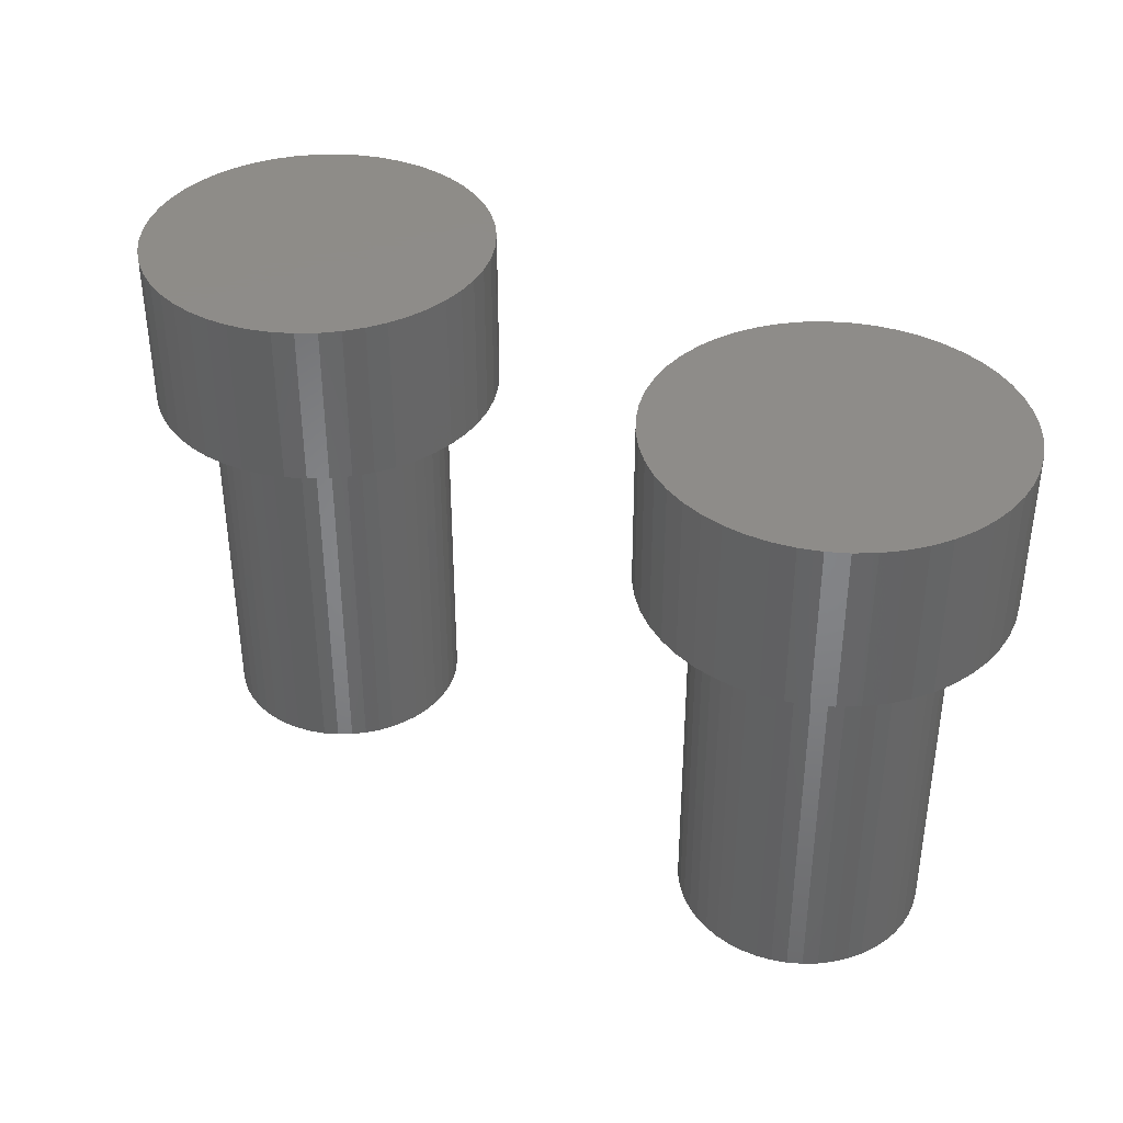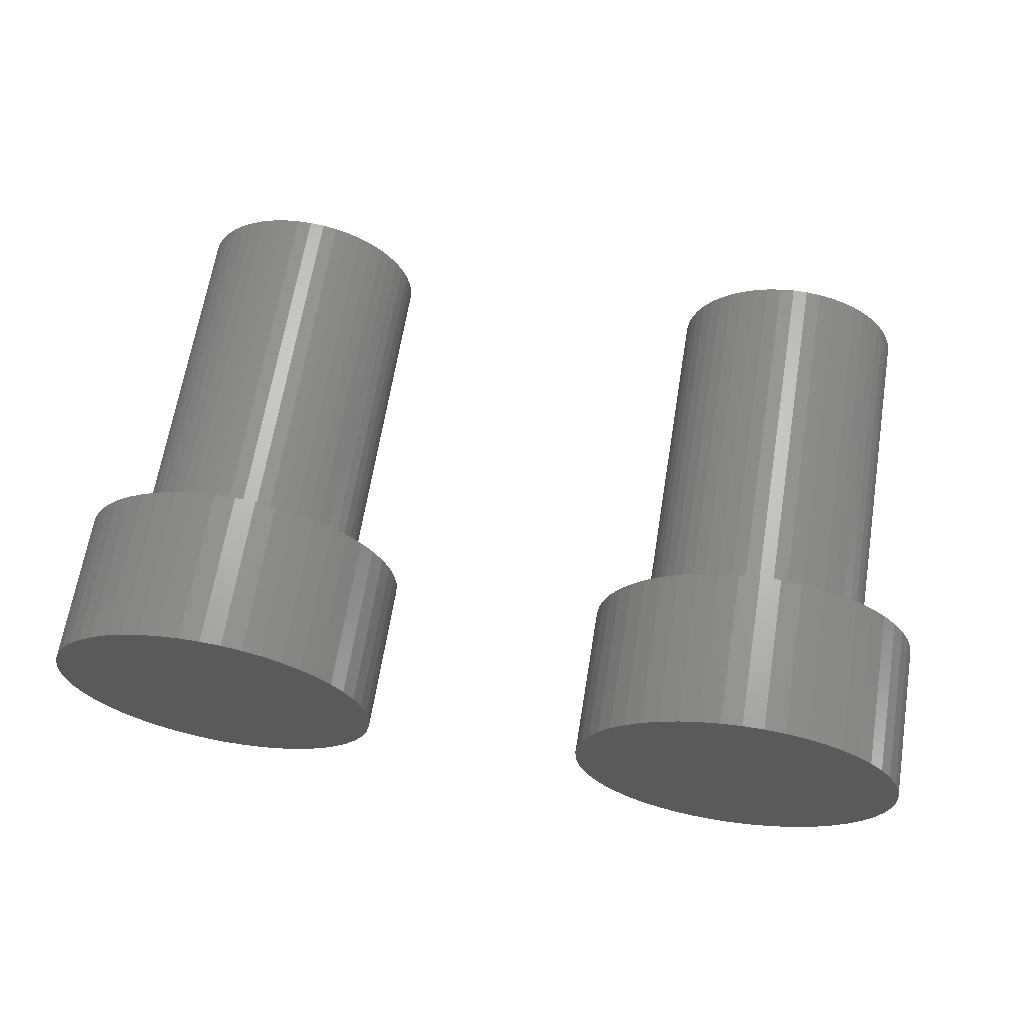
<metadata>
{"format":"stl","ext":"stl","renderer":"f3d","projection":"perspective","resolution":1024,"background":"white","views":[{"elev":38.0,"azim":-145.4,"up":"+Y"},{"elev":65.6,"azim":-170.7,"up":"+Z"}]}
</metadata>
<code>
# stl→obj: 400 verts, 792 faces
v -27.8 12 8
v -27.82 19 7.724
v -27.8 19 8
v -27.82 12 7.724
v -32.18 12 7.724
v -32.2 19 8
v -32.18 19 7.724
v -32.2 12 8
v -30.14 12 5.804
v -29.86 19 5.804
v -29.86 12 5.804
v -30.14 19 5.804
v -30.14 19 10.2
v -29.86 12 10.2
v -29.86 19 10.2
v -30.14 12 10.2
v -28.6 12 6.305
v -28.4 19 6.494
v -28.4 12 6.494
v -28.6 19 6.305
v -31.6 12 6.494
v -31.4 19 6.305
v -31.4 12 6.305
v -31.6 19 6.494
v -30.94 12 6.009
v -30.68 19 5.908
v -30.68 12 5.908
v -30.94 19 6.009
v -27.95 12 7.19
v -28.07 19 6.94
v -27.95 19 7.19
v -28.07 12 6.94
v -27.87 19 7.453
v -27.87 12 7.453
v -29.32 12 5.908
v -29.06 19 6.009
v -29.06 12 6.009
v -29.32 19 5.908
v -28.82 12 6.142
v -28.82 19 6.142
v -31.93 12 6.94
v -32.05 19 7.19
v -31.93 19 6.94
v -32.05 12 7.19
v -32.13 19 7.453
v -32.13 12 7.453
v -31.18 12 6.142
v -31.18 19 6.142
v -30.41 19 5.839
v -30.41 12 5.839
v -29.59 12 10.16
v -29.59 19 10.16
v -28.22 12 6.707
v -28.22 19 6.707
v -29.59 12 5.839
v -29.59 19 5.839
v -31.78 12 6.707
v -31.78 19 6.707
v -29.4 22 11.14
v -30.2 22 11.19
v -29.8 22 11.19
v -30.6 22 11.14
v -29.01 22 11.04
v -30.99 22 11.04
v -28.64 22 10.9
v -31.36 22 10.9
v -28.29 22 10.7
v -31.71 22 10.7
v -27.96 22 10.47
v -32.04 22 10.47
v -27.67 22 10.19
v -32.33 22 10.19
v -27.41 22 9.881
v -32.59 22 9.881
v -27.2 22 9.542
v -32.8 22 9.542
v -27.02 22 9.178
v -32.98 22 9.178
v -26.9 22 8.796
v -33.1 22 8.796
v -26.83 22 8.401
v -33.17 22 8.401
v -26.8 22 8
v -33.2 22 8
v -26.83 22 7.599
v -33.17 22 7.599
v -26.9 22 7.204
v -33.1 22 7.204
v -27.02 22 6.822
v -32.98 22 6.822
v -27.2 22 6.458
v -32.8 22 6.458
v -27.41 22 6.119
v -32.59 22 6.119
v -27.67 22 5.809
v -32.33 22 5.809
v -27.96 22 5.534
v -32.04 22 5.534
v -28.29 22 5.298
v -31.71 22 5.298
v -28.64 22 5.105
v -31.36 22 5.105
v -29.01 22 4.957
v -30.99 22 4.957
v -29.4 22 4.857
v -30.6 22 4.857
v -29.8 22 4.806
v -30.2 22 4.806
v -27.82 12 8.276
v -27.82 19 8.276
v -27.87 12 8.547
v -27.87 19 8.547
v -31.6 19 9.506
v -31.4 12 9.695
v -31.4 19 9.695
v -31.6 12 9.506
v -32.05 12 8.81
v -31.93 19 9.06
v -32.05 19 8.81
v -31.93 12 9.06
v -31.78 19 9.293
v -31.78 12 9.293
v -30.41 12 10.16
v -30.68 12 10.09
v -29.32 12 10.09
v -30.94 12 9.991
v -29.06 12 9.991
v -31.18 12 9.858
v -28.82 12 9.858
v -28.6 12 9.695
v -28.4 12 9.506
v -28.22 12 9.293
v -28.07 12 9.06
v -27.95 12 8.81
v -32.13 12 8.547
v -32.18 12 8.276
v -29.06 19 9.991
v -28.82 19 9.858
v -27.95 19 8.81
v -28.07 19 9.06
v -32.13 19 8.547
v -32.18 19 8.276
v -28.6 19 9.695
v -29.32 19 10.09
v -28.22 19 9.293
v -28.4 19 9.506
v -30.41 19 10.16
v -30.94 19 9.991
v -30.68 19 10.09
v -31.18 19 9.858
v -26.8 19 8
v -26.83 19 7.599
v -33.17 19 7.599
v -33.2 19 8
v -30.2 19 4.806
v -29.8 19 4.806
v -29.8 19 11.19
v -30.2 19 11.19
v -27.96 19 5.534
v -27.67 19 5.809
v -32.33 19 5.809
v -32.04 19 5.534
v -31.36 19 5.105
v -30.99 19 4.957
v -27.02 19 6.822
v -27.2 19 6.458
v -27.41 19 6.119
v -29.01 19 4.957
v -28.64 19 5.105
v -29.4 19 4.857
v -28.29 19 5.298
v -32.8 19 6.458
v -32.98 19 6.822
v -32.59 19 6.119
v -31.71 19 5.298
v -30.6 19 4.857
v -26.9 19 8.796
v -26.83 19 8.401
v -29.4 19 11.14
v -26.9 19 7.204
v -33.1 19 7.204
v -27.02 19 9.178
v -33.17 19 8.401
v -27.96 19 10.47
v -28.29 19 10.7
v -27.41 19 9.881
v -27.2 19 9.542
v -30.6 19 11.14
v -30.99 19 11.04
v -31.36 19 10.9
v -31.71 19 10.7
v -32.04 19 10.47
v -29.01 19 11.04
v -32.33 19 10.19
v -32.59 19 9.881
v -32.8 19 9.542
v -32.98 19 9.178
v -33.1 19 8.796
v -28.64 19 10.9
v -27.67 19 10.19
v -38.4 12 8
v -38.42 19 7.724
v -38.4 19 8
v -38.42 12 7.724
v -42.78 12 7.724
v -42.8 19 8
v -42.78 19 7.724
v -42.8 12 8
v -40.74 12 5.804
v -40.46 19 5.804
v -40.46 12 5.804
v -40.74 19 5.804
v -40.74 19 10.2
v -40.46 12 10.2
v -40.46 19 10.2
v -40.74 12 10.2
v -39.2 12 6.305
v -39 19 6.494
v -39 12 6.494
v -39.2 19 6.305
v -42.2 12 6.494
v -42 19 6.305
v -42 12 6.305
v -42.2 19 6.494
v -41.54 12 6.009
v -41.28 19 5.908
v -41.28 12 5.908
v -41.54 19 6.009
v -38.55 12 7.19
v -38.67 19 6.94
v -38.55 19 7.19
v -38.67 12 6.94
v -38.47 19 7.453
v -38.47 12 7.453
v -39.92 12 5.908
v -39.66 19 6.009
v -39.66 12 6.009
v -39.92 19 5.908
v -39.42 12 6.142
v -39.42 19 6.142
v -42.53 12 6.94
v -42.65 19 7.19
v -42.53 19 6.94
v -42.65 12 7.19
v -42.73 19 7.453
v -42.73 12 7.453
v -41.78 12 6.142
v -41.78 19 6.142
v -41.01 19 5.839
v -41.01 12 5.839
v -40.19 12 10.16
v -40.19 19 10.16
v -38.82 12 6.707
v -38.82 19 6.707
v -40.19 12 5.839
v -40.19 19 5.839
v -42.38 12 6.707
v -42.38 19 6.707
v -40 22 11.14
v -40.8 22 11.19
v -40.4 22 11.19
v -41.2 22 11.14
v -39.61 22 11.04
v -41.59 22 11.04
v -39.24 22 10.9
v -41.96 22 10.9
v -38.89 22 10.7
v -42.31 22 10.7
v -38.56 22 10.47
v -42.64 22 10.47
v -38.27 22 10.19
v -42.93 22 10.19
v -38.01 22 9.881
v -43.19 22 9.881
v -37.8 22 9.542
v -43.4 22 9.542
v -37.62 22 9.178
v -43.58 22 9.178
v -37.5 22 8.796
v -43.7 22 8.796
v -37.43 22 8.401
v -43.77 22 8.401
v -37.4 22 8
v -43.8 22 8
v -37.43 22 7.599
v -43.77 22 7.599
v -37.5 22 7.204
v -43.7 22 7.204
v -37.62 22 6.822
v -43.58 22 6.822
v -37.8 22 6.458
v -43.4 22 6.458
v -38.01 22 6.119
v -43.19 22 6.119
v -38.27 22 5.809
v -42.93 22 5.809
v -38.56 22 5.534
v -42.64 22 5.534
v -38.89 22 5.298
v -42.31 22 5.298
v -39.24 22 5.105
v -41.96 22 5.105
v -39.61 22 4.957
v -41.59 22 4.957
v -40 22 4.857
v -41.2 22 4.857
v -40.4 22 4.806
v -40.8 22 4.806
v -38.42 12 8.276
v -38.42 19 8.276
v -38.47 12 8.547
v -38.47 19 8.547
v -42.2 19 9.506
v -42 12 9.695
v -42 19 9.695
v -42.2 12 9.506
v -42.65 12 8.81
v -42.53 19 9.06
v -42.65 19 8.81
v -42.53 12 9.06
v -42.38 19 9.293
v -42.38 12 9.293
v -41.01 12 10.16
v -41.28 12 10.09
v -39.92 12 10.09
v -41.54 12 9.991
v -39.66 12 9.991
v -41.78 12 9.858
v -39.42 12 9.858
v -39.2 12 9.695
v -39 12 9.506
v -38.82 12 9.293
v -38.67 12 9.06
v -38.55 12 8.81
v -42.73 12 8.547
v -42.78 12 8.276
v -39.66 19 9.991
v -39.42 19 9.858
v -38.55 19 8.81
v -38.67 19 9.06
v -42.73 19 8.547
v -42.78 19 8.276
v -39.2 19 9.695
v -39.92 19 10.09
v -38.82 19 9.293
v -39 19 9.506
v -41.01 19 10.16
v -41.54 19 9.991
v -41.28 19 10.09
v -41.78 19 9.858
v -37.4 19 8
v -37.43 19 7.599
v -43.77 19 7.599
v -43.8 19 8
v -40.8 19 4.806
v -40.4 19 4.806
v -40.4 19 11.19
v -40.8 19 11.19
v -38.56 19 5.534
v -38.27 19 5.809
v -42.93 19 5.809
v -42.64 19 5.534
v -41.96 19 5.105
v -41.59 19 4.957
v -37.62 19 6.822
v -37.8 19 6.458
v -38.01 19 6.119
v -39.61 19 4.957
v -39.24 19 5.105
v -40 19 4.857
v -38.89 19 5.298
v -43.4 19 6.458
v -43.58 19 6.822
v -43.19 19 6.119
v -42.31 19 5.298
v -41.2 19 4.857
v -37.5 19 8.796
v -37.43 19 8.401
v -40 19 11.14
v -37.5 19 7.204
v -43.7 19 7.204
v -37.62 19 9.178
v -43.77 19 8.401
v -38.56 19 10.47
v -38.89 19 10.7
v -38.01 19 9.881
v -37.8 19 9.542
v -41.2 19 11.14
v -41.59 19 11.04
v -41.96 19 10.9
v -42.31 19 10.7
v -42.64 19 10.47
v -39.61 19 11.04
v -42.93 19 10.19
v -43.19 19 9.881
v -43.4 19 9.542
v -43.58 19 9.178
v -43.7 19 8.796
v -39.24 19 10.9
v -38.27 19 10.19
f 1 2 3
f 2 1 4
f 5 6 7
f 6 5 8
f 9 10 11
f 10 9 12
f 13 14 15
f 14 13 16
f 17 18 19
f 18 17 20
f 21 22 23
f 22 21 24
f 25 26 27
f 26 25 28
f 29 30 31
f 30 29 32
f 4 33 2
f 33 4 34
f 35 36 37
f 36 35 38
f 39 20 17
f 20 39 40
f 41 42 43
f 42 41 44
f 44 45 42
f 45 44 46
f 47 28 25
f 28 47 48
f 27 49 50
f 49 27 26
f 15 51 52
f 51 15 14
f 34 31 33
f 31 34 29
f 53 18 54
f 18 53 19
f 32 54 30
f 54 32 53
f 55 38 35
f 38 55 56
f 11 56 55
f 56 11 10
f 37 40 39
f 40 37 36
f 57 43 58
f 43 57 41
f 21 58 24
f 58 21 57
f 46 7 45
f 7 46 5
f 59 60 61
f 59 62 60
f 63 62 59
f 63 64 62
f 65 64 63
f 65 66 64
f 67 66 65
f 67 68 66
f 69 68 67
f 69 70 68
f 71 70 69
f 71 72 70
f 73 72 71
f 73 74 72
f 75 74 73
f 75 76 74
f 77 76 75
f 77 78 76
f 79 78 77
f 79 80 78
f 81 80 79
f 81 82 80
f 83 82 81
f 83 84 82
f 85 84 83
f 85 86 84
f 87 86 85
f 87 88 86
f 89 88 87
f 89 90 88
f 91 90 89
f 91 92 90
f 93 92 91
f 93 94 92
f 95 94 93
f 95 96 94
f 97 96 95
f 97 98 96
f 99 98 97
f 99 100 98
f 101 100 99
f 101 102 100
f 103 102 101
f 103 104 102
f 105 104 103
f 105 106 104
f 107 106 105
f 106 107 108
f 23 48 47
f 48 23 22
f 50 12 9
f 12 50 49
f 109 3 110
f 3 109 1
f 111 110 112
f 110 111 109
f 113 114 115
f 114 113 116
f 117 118 119
f 118 117 120
f 120 121 118
f 121 120 122
f 123 14 16
f 123 51 14
f 124 51 123
f 124 125 51
f 126 125 124
f 126 127 125
f 128 127 126
f 128 129 127
f 114 129 128
f 114 130 129
f 116 130 114
f 116 131 130
f 122 131 116
f 122 132 131
f 120 132 122
f 120 133 132
f 117 133 120
f 117 134 133
f 135 134 117
f 135 111 134
f 136 111 135
f 136 109 111
f 8 109 136
f 8 1 109
f 5 1 8
f 5 4 1
f 46 4 5
f 46 34 4
f 44 34 46
f 44 29 34
f 41 29 44
f 41 32 29
f 57 32 41
f 57 53 32
f 21 53 57
f 21 19 53
f 23 19 21
f 23 17 19
f 47 17 23
f 47 39 17
f 25 39 47
f 25 37 39
f 27 37 25
f 27 35 37
f 50 35 27
f 50 55 35
f 9 55 50
f 55 9 11
f 137 129 138
f 129 137 127
f 133 139 140
f 139 133 134
f 122 113 121
f 113 122 116
f 135 119 141
f 119 135 117
f 8 142 6
f 142 8 136
f 138 130 143
f 130 138 129
f 144 127 137
f 127 144 125
f 52 125 144
f 125 52 51
f 132 140 145
f 140 132 133
f 131 145 146
f 145 131 132
f 134 112 139
f 112 134 111
f 147 16 13
f 16 147 123
f 148 124 149
f 124 148 126
f 149 123 147
f 123 149 124
f 136 141 142
f 141 136 135
f 143 131 146
f 131 143 130
f 150 126 148
f 126 150 128
f 115 128 150
f 128 115 114
f 151 85 83
f 85 151 152
f 153 84 86
f 84 153 154
f 155 107 156
f 107 155 108
f 60 157 61
f 157 60 158
f 159 95 160
f 95 159 97
f 161 98 162
f 98 161 96
f 163 104 164
f 104 163 102
f 165 91 89
f 91 165 166
f 166 93 91
f 93 166 167
f 168 101 169
f 101 168 103
f 170 103 168
f 103 170 105
f 171 97 159
f 97 171 99
f 172 90 92
f 90 172 173
f 161 94 96
f 94 161 174
f 175 102 163
f 102 175 100
f 176 108 155
f 108 176 106
f 177 81 79
f 81 177 178
f 61 179 59
f 179 61 157
f 180 89 87
f 89 180 165
f 152 87 85
f 87 152 180
f 167 95 93
f 95 167 160
f 156 105 170
f 105 156 107
f 169 99 171
f 99 169 101
f 174 92 94
f 92 174 172
f 173 88 90
f 88 173 181
f 181 86 88
f 86 181 153
f 162 100 175
f 100 162 98
f 164 106 176
f 106 164 104
f 182 79 77
f 79 182 177
f 154 82 84
f 82 154 183
f 67 184 69
f 184 67 185
f 178 83 81
f 83 178 151
f 186 75 73
f 75 186 187
f 13 158 188
f 158 13 157
f 147 188 189
f 15 157 13
f 149 189 190
f 157 15 179
f 148 190 191
f 52 179 15
f 150 191 192
f 179 52 193
f 144 193 52
f 115 192 194
f 188 147 13
f 189 149 147
f 190 148 149
f 113 194 195
f 191 150 148
f 192 115 150
f 121 195 196
f 194 113 115
f 195 121 113
f 118 196 197
f 196 118 121
f 197 119 118
f 198 119 197
f 198 141 119
f 183 141 198
f 183 142 141
f 154 142 183
f 154 6 142
f 154 7 6
f 153 7 154
f 153 45 7
f 181 45 153
f 181 42 45
f 173 42 181
f 42 173 43
f 172 43 173
f 43 172 58
f 174 58 172
f 58 174 24
f 161 24 174
f 24 161 22
f 162 22 161
f 22 162 48
f 175 48 162
f 48 175 28
f 163 28 175
f 164 26 163
f 28 163 26
f 193 144 199
f 137 199 144
f 199 137 185
f 138 185 137
f 185 138 184
f 143 184 138
f 184 143 200
f 146 200 143
f 200 146 186
f 145 186 146
f 186 145 187
f 140 187 145
f 187 140 182
f 139 182 140
f 139 177 182
f 112 177 139
f 112 178 177
f 110 178 112
f 3 178 110
f 3 151 178
f 2 151 3
f 2 152 151
f 33 152 2
f 33 180 152
f 31 180 33
f 165 31 30
f 31 165 180
f 166 30 54
f 167 54 18
f 30 166 165
f 160 18 20
f 159 20 40
f 54 167 166
f 171 40 36
f 169 36 38
f 168 38 56
f 18 160 167
f 170 56 10
f 26 164 49
f 20 159 160
f 176 49 164
f 40 171 159
f 49 176 12
f 36 169 171
f 155 12 176
f 38 168 169
f 12 155 10
f 56 170 168
f 156 10 155
f 10 156 170
f 69 200 71
f 200 69 184
f 65 185 67
f 185 65 199
f 63 199 65
f 199 63 193
f 59 193 63
f 193 59 179
f 187 77 75
f 77 187 182
f 62 158 60
f 158 62 188
f 64 188 62
f 188 64 189
f 195 72 74
f 72 195 194
f 72 192 70
f 192 72 194
f 197 76 78
f 76 197 196
f 198 78 80
f 78 198 197
f 183 80 82
f 80 183 198
f 200 73 71
f 73 200 186
f 68 190 66
f 190 68 191
f 70 191 68
f 191 70 192
f 196 74 76
f 74 196 195
f 66 189 64
f 189 66 190
f 201 202 203
f 202 201 204
f 205 206 207
f 206 205 208
f 209 210 211
f 210 209 212
f 213 214 215
f 214 213 216
f 217 218 219
f 218 217 220
f 221 222 223
f 222 221 224
f 225 226 227
f 226 225 228
f 229 230 231
f 230 229 232
f 204 233 202
f 233 204 234
f 235 236 237
f 236 235 238
f 239 220 217
f 220 239 240
f 241 242 243
f 242 241 244
f 244 245 242
f 245 244 246
f 247 228 225
f 228 247 248
f 227 249 250
f 249 227 226
f 215 251 252
f 251 215 214
f 234 231 233
f 231 234 229
f 253 218 254
f 218 253 219
f 232 254 230
f 254 232 253
f 255 238 235
f 238 255 256
f 211 256 255
f 256 211 210
f 237 240 239
f 240 237 236
f 257 243 258
f 243 257 241
f 221 258 224
f 258 221 257
f 246 207 245
f 207 246 205
f 259 260 261
f 259 262 260
f 263 262 259
f 263 264 262
f 265 264 263
f 265 266 264
f 267 266 265
f 267 268 266
f 269 268 267
f 269 270 268
f 271 270 269
f 271 272 270
f 273 272 271
f 273 274 272
f 275 274 273
f 275 276 274
f 277 276 275
f 277 278 276
f 279 278 277
f 279 280 278
f 281 280 279
f 281 282 280
f 283 282 281
f 283 284 282
f 285 284 283
f 285 286 284
f 287 286 285
f 287 288 286
f 289 288 287
f 289 290 288
f 291 290 289
f 291 292 290
f 293 292 291
f 293 294 292
f 295 294 293
f 295 296 294
f 297 296 295
f 297 298 296
f 299 298 297
f 299 300 298
f 301 300 299
f 301 302 300
f 303 302 301
f 303 304 302
f 305 304 303
f 305 306 304
f 307 306 305
f 306 307 308
f 223 248 247
f 248 223 222
f 250 212 209
f 212 250 249
f 309 203 310
f 203 309 201
f 311 310 312
f 310 311 309
f 313 314 315
f 314 313 316
f 317 318 319
f 318 317 320
f 320 321 318
f 321 320 322
f 323 214 216
f 323 251 214
f 324 251 323
f 324 325 251
f 326 325 324
f 326 327 325
f 328 327 326
f 328 329 327
f 314 329 328
f 314 330 329
f 316 330 314
f 316 331 330
f 322 331 316
f 322 332 331
f 320 332 322
f 320 333 332
f 317 333 320
f 317 334 333
f 335 334 317
f 335 311 334
f 336 311 335
f 336 309 311
f 208 309 336
f 208 201 309
f 205 201 208
f 205 204 201
f 246 204 205
f 246 234 204
f 244 234 246
f 244 229 234
f 241 229 244
f 241 232 229
f 257 232 241
f 257 253 232
f 221 253 257
f 221 219 253
f 223 219 221
f 223 217 219
f 247 217 223
f 247 239 217
f 225 239 247
f 225 237 239
f 227 237 225
f 227 235 237
f 250 235 227
f 250 255 235
f 209 255 250
f 255 209 211
f 337 329 338
f 329 337 327
f 333 339 340
f 339 333 334
f 322 313 321
f 313 322 316
f 335 319 341
f 319 335 317
f 208 342 206
f 342 208 336
f 338 330 343
f 330 338 329
f 344 327 337
f 327 344 325
f 252 325 344
f 325 252 251
f 332 340 345
f 340 332 333
f 331 345 346
f 345 331 332
f 334 312 339
f 312 334 311
f 347 216 213
f 216 347 323
f 348 324 349
f 324 348 326
f 349 323 347
f 323 349 324
f 336 341 342
f 341 336 335
f 343 331 346
f 331 343 330
f 350 326 348
f 326 350 328
f 315 328 350
f 328 315 314
f 351 285 283
f 285 351 352
f 353 284 286
f 284 353 354
f 355 307 356
f 307 355 308
f 260 357 261
f 357 260 358
f 359 295 360
f 295 359 297
f 361 298 362
f 298 361 296
f 363 304 364
f 304 363 302
f 365 291 289
f 291 365 366
f 366 293 291
f 293 366 367
f 368 301 369
f 301 368 303
f 370 303 368
f 303 370 305
f 371 297 359
f 297 371 299
f 372 290 292
f 290 372 373
f 361 294 296
f 294 361 374
f 375 302 363
f 302 375 300
f 376 308 355
f 308 376 306
f 377 281 279
f 281 377 378
f 261 379 259
f 379 261 357
f 380 289 287
f 289 380 365
f 352 287 285
f 287 352 380
f 367 295 293
f 295 367 360
f 356 305 370
f 305 356 307
f 369 299 371
f 299 369 301
f 374 292 294
f 292 374 372
f 373 288 290
f 288 373 381
f 381 286 288
f 286 381 353
f 362 300 375
f 300 362 298
f 364 306 376
f 306 364 304
f 382 279 277
f 279 382 377
f 354 282 284
f 282 354 383
f 267 384 269
f 384 267 385
f 378 283 281
f 283 378 351
f 386 275 273
f 275 386 387
f 213 358 388
f 358 213 357
f 347 388 389
f 215 357 213
f 349 389 390
f 357 215 379
f 348 390 391
f 252 379 215
f 350 391 392
f 379 252 393
f 344 393 252
f 315 392 394
f 388 347 213
f 389 349 347
f 390 348 349
f 313 394 395
f 391 350 348
f 392 315 350
f 321 395 396
f 394 313 315
f 395 321 313
f 318 396 397
f 396 318 321
f 397 319 318
f 398 319 397
f 398 341 319
f 383 341 398
f 383 342 341
f 354 342 383
f 354 206 342
f 354 207 206
f 353 207 354
f 353 245 207
f 381 245 353
f 381 242 245
f 373 242 381
f 242 373 243
f 372 243 373
f 243 372 258
f 374 258 372
f 258 374 224
f 361 224 374
f 224 361 222
f 362 222 361
f 222 362 248
f 375 248 362
f 248 375 228
f 363 228 375
f 364 226 363
f 228 363 226
f 393 344 399
f 337 399 344
f 399 337 385
f 338 385 337
f 385 338 384
f 343 384 338
f 384 343 400
f 346 400 343
f 400 346 386
f 345 386 346
f 386 345 387
f 340 387 345
f 387 340 382
f 339 382 340
f 339 377 382
f 312 377 339
f 312 378 377
f 310 378 312
f 203 378 310
f 203 351 378
f 202 351 203
f 202 352 351
f 233 352 202
f 233 380 352
f 231 380 233
f 365 231 230
f 231 365 380
f 366 230 254
f 367 254 218
f 230 366 365
f 360 218 220
f 359 220 240
f 254 367 366
f 371 240 236
f 369 236 238
f 368 238 256
f 218 360 367
f 370 256 210
f 226 364 249
f 220 359 360
f 376 249 364
f 240 371 359
f 249 376 212
f 236 369 371
f 355 212 376
f 238 368 369
f 212 355 210
f 256 370 368
f 356 210 355
f 210 356 370
f 269 400 271
f 400 269 384
f 265 385 267
f 385 265 399
f 263 399 265
f 399 263 393
f 259 393 263
f 393 259 379
f 387 277 275
f 277 387 382
f 262 358 260
f 358 262 388
f 264 388 262
f 388 264 389
f 395 272 274
f 272 395 394
f 272 392 270
f 392 272 394
f 397 276 278
f 276 397 396
f 398 278 280
f 278 398 397
f 383 280 282
f 280 383 398
f 400 273 271
f 273 400 386
f 268 390 266
f 390 268 391
f 270 391 268
f 391 270 392
f 396 274 276
f 274 396 395
f 266 389 264
f 389 266 390

</code>
